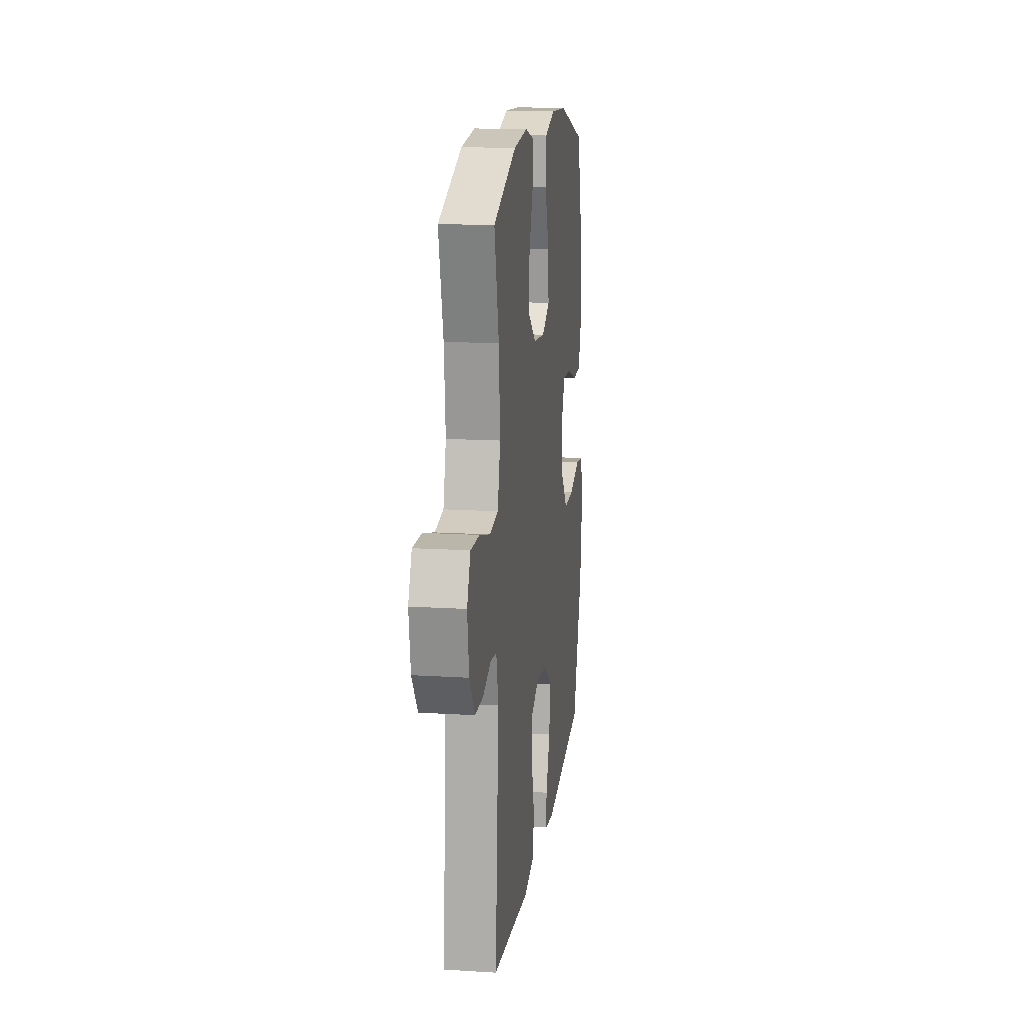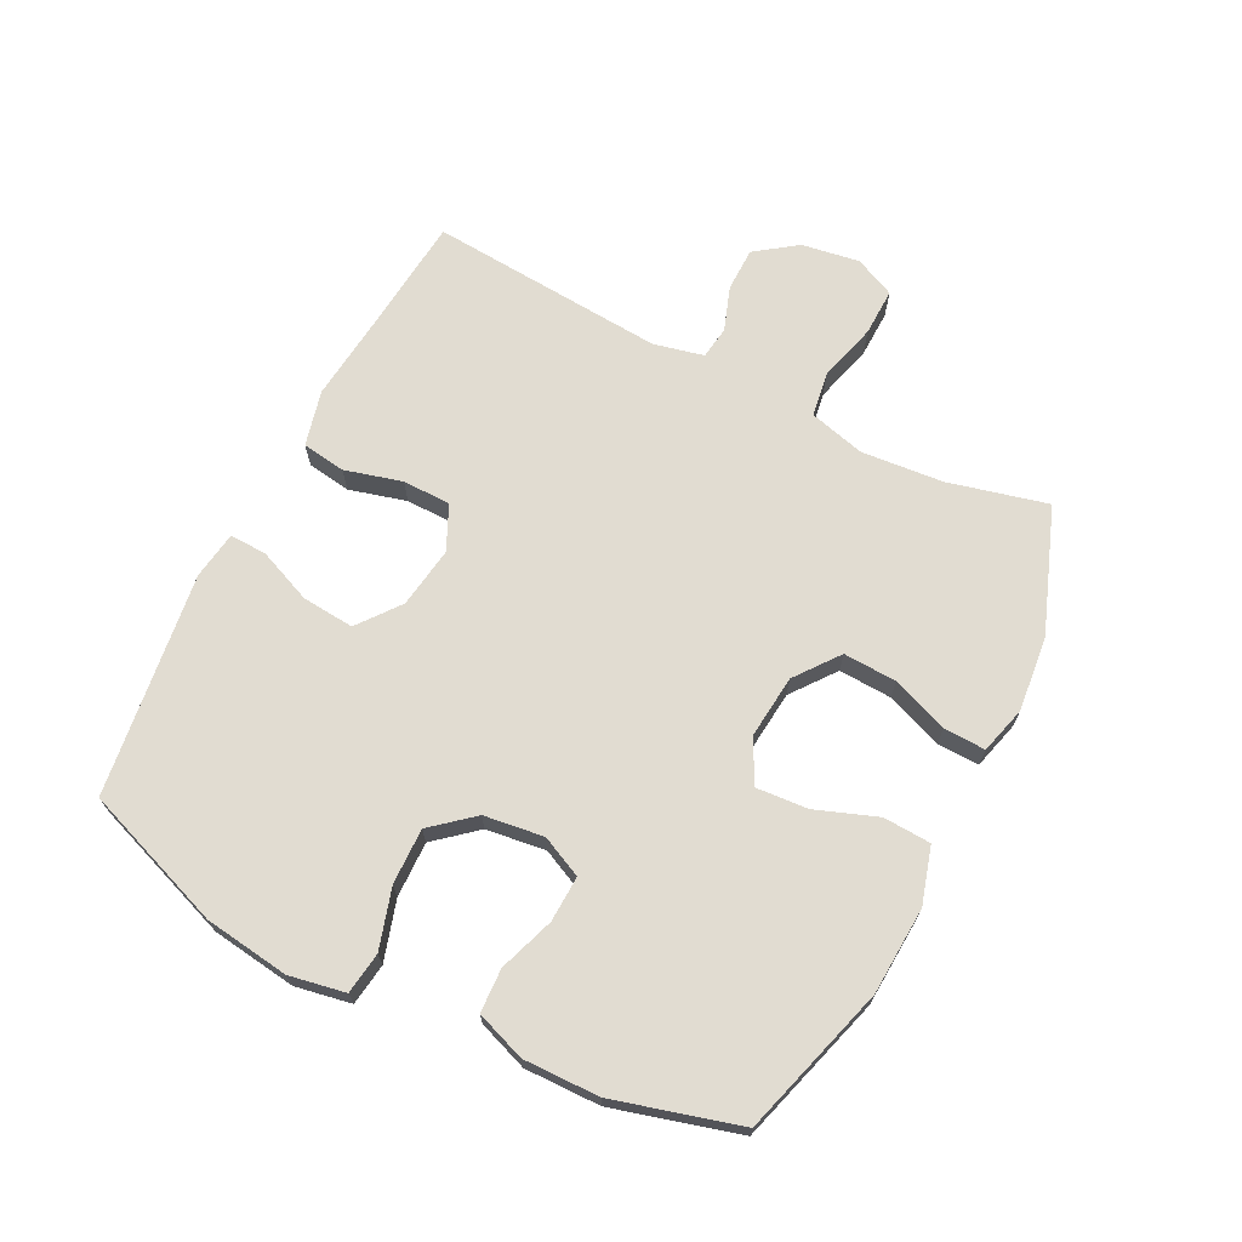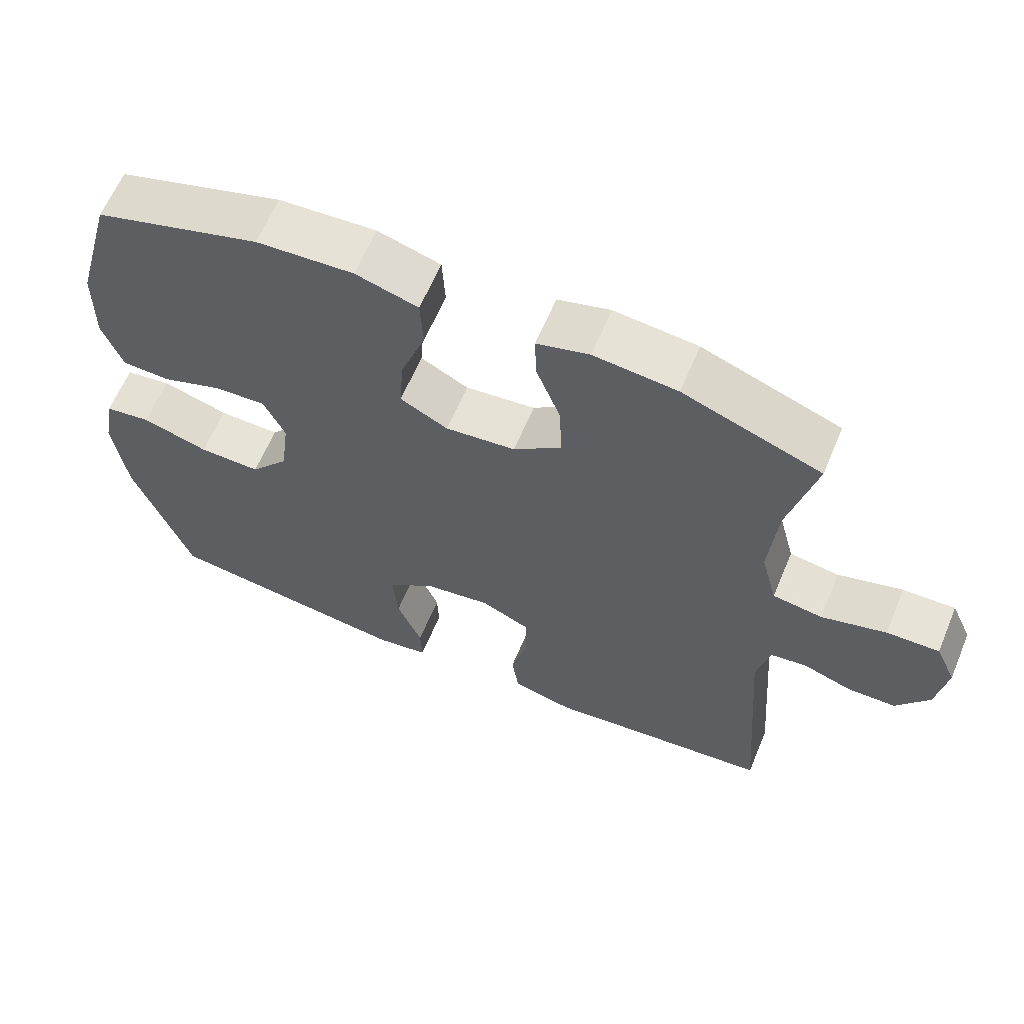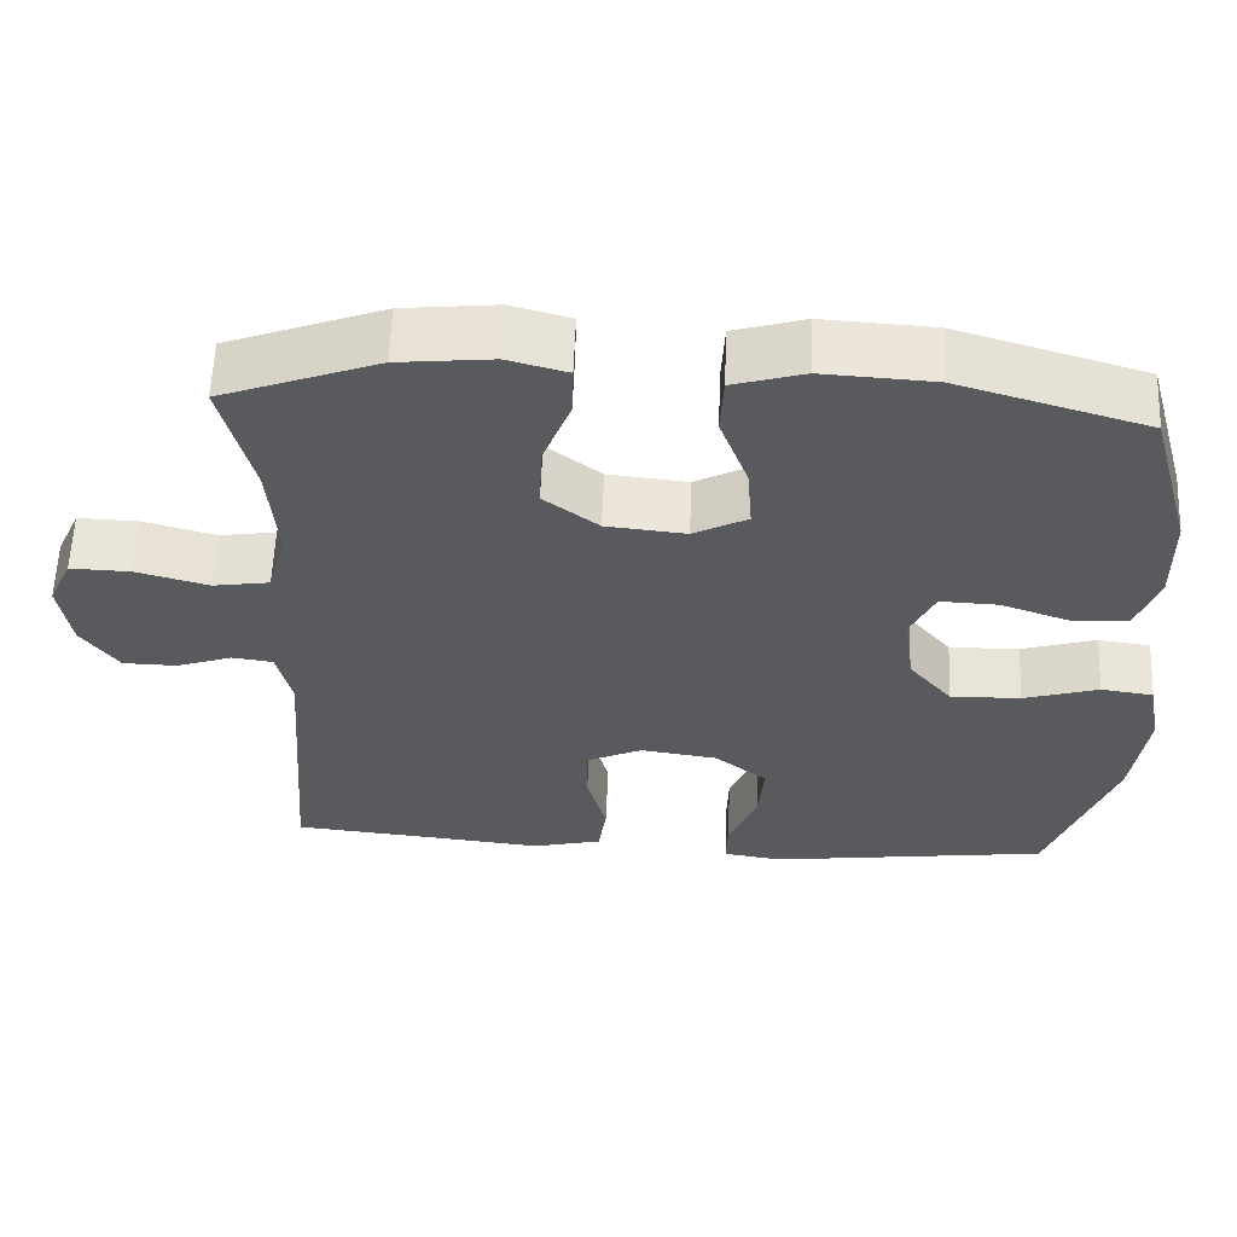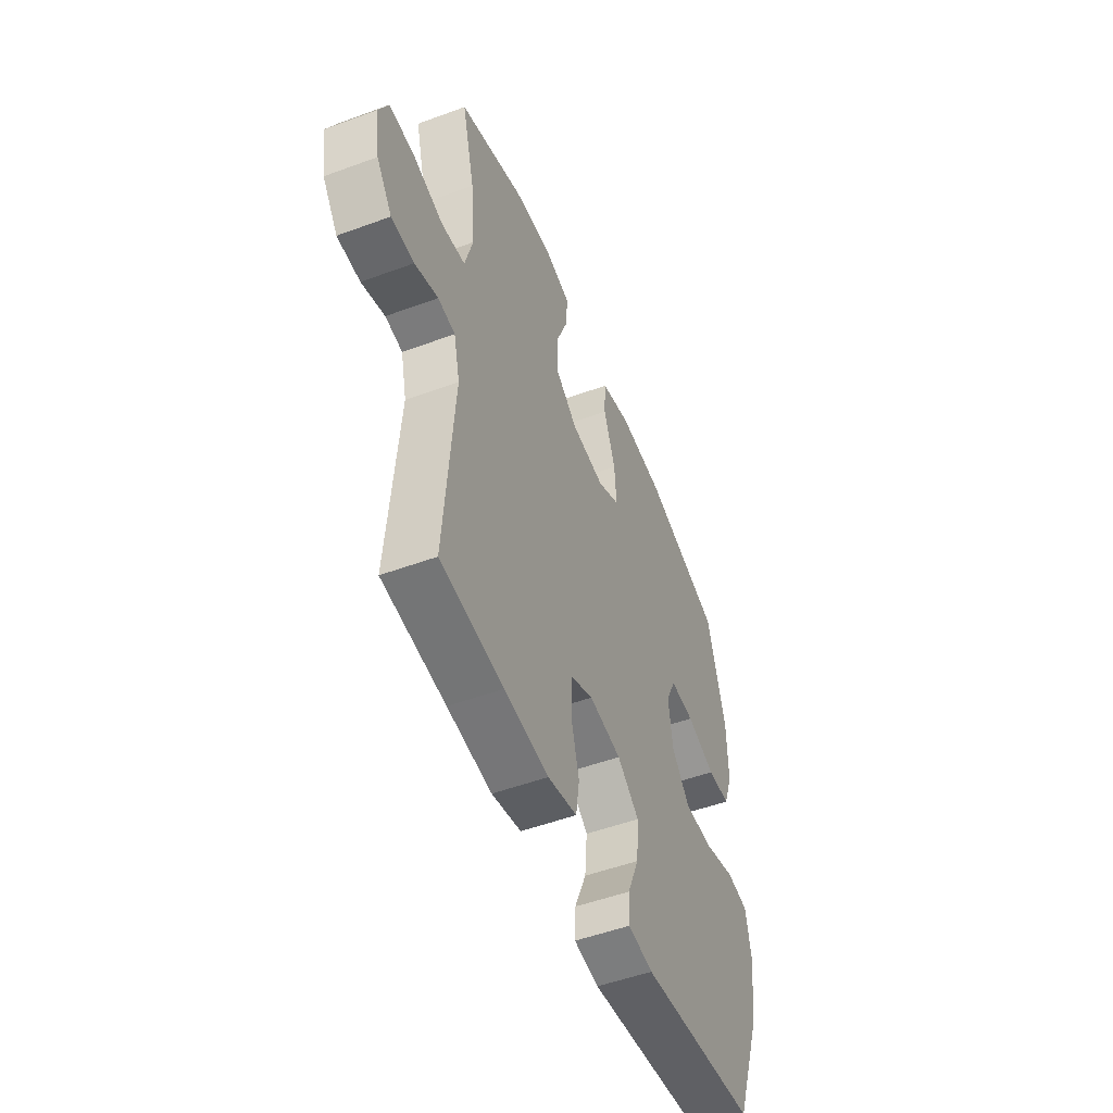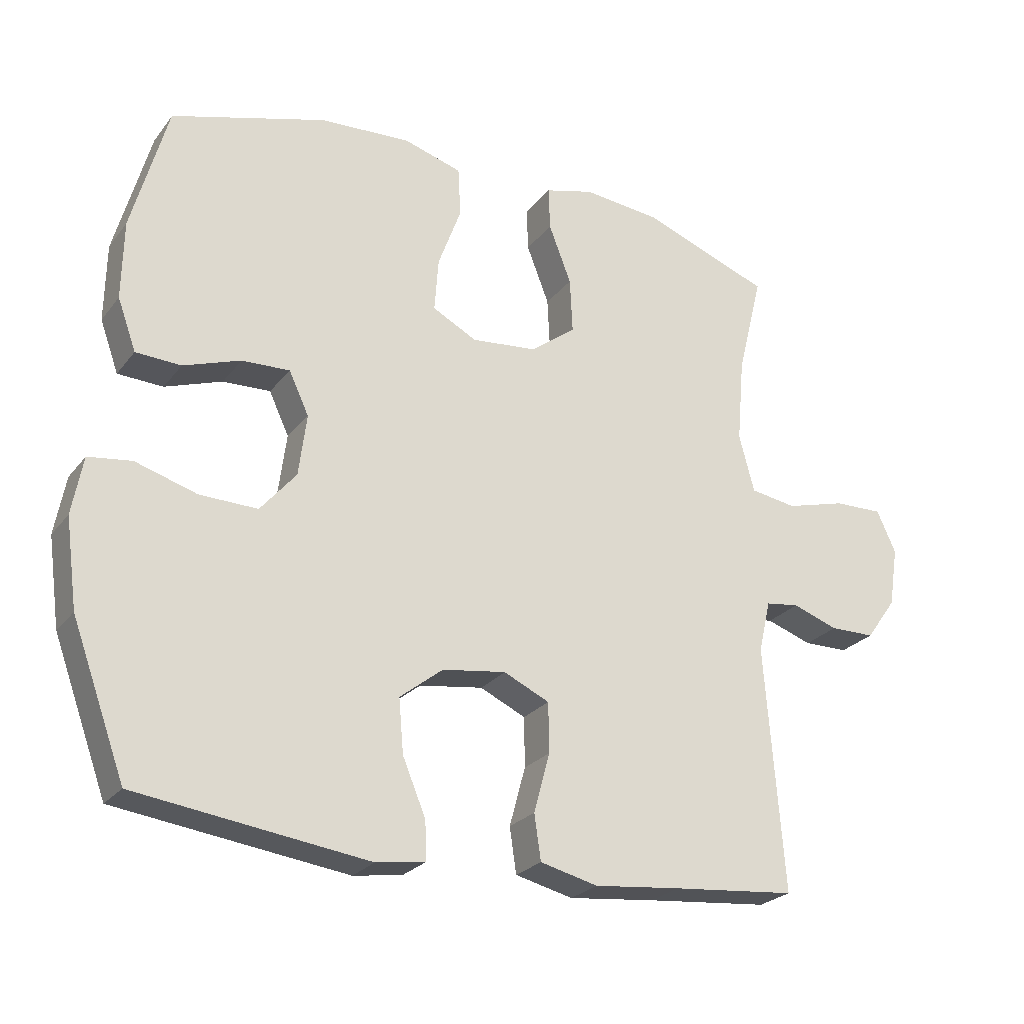
<metadata>
{"format":"obj","ext":"obj","renderer":"f3d","projection":"perspective","resolution":1024,"background":"white","views":[{"elev":15.3,"azim":97.5,"up":"+Z"},{"elev":69.0,"azim":-63.2,"up":"+Y"},{"elev":62.4,"azim":22.7,"up":"+Z"},{"elev":58.9,"azim":-177.7,"up":"+Z"},{"elev":-51.5,"azim":111.8,"up":"+Z"},{"elev":-24.9,"azim":-28.5,"up":"+Z"}]}
</metadata>
<code>
v 0.5 0.07 0.5
v 0.462 0.07 0.346
v 0.451 0.07 0.218
v 0.474 0.07 0.131
v 0.544 0.07 0.12
v 0.635 0.07 0.145
v 0.709 0.07 0.147
v 0.738 0.07 0.084
v 0.724 0.07 -0.006
v 0.678 0.07 -0.07
v 0.61 0.07 -0.071
v 0.541 0.07 -0.047
v 0.49 0.07 -0.054
v 0.472 0.07 -0.132
v 0.5 0.07 -0.5
v 0.313 0.07 -0.518
v 0.182 0.07 -0.532
v 0.095 0.07 -0.511
v 0.085 0.07 -0.443
v 0.109 0.07 -0.354
v 0.108 0.07 -0.279
v 0.039 0.07 -0.247
v -0.057 0.07 -0.261
v -0.122 0.07 -0.312
v -0.115 0.07 -0.393
v -0.08 0.07 -0.477
v -0.078 0.07 -0.535
v -0.152 0.07 -0.546
v -0.5 0.07 -0.5
v -0.581 0.07 -0.279
v -0.599 0.07 -0.147
v -0.583 0.07 -0.06
v -0.518 0.07 -0.051
v -0.425 0.07 -0.079
v -0.338 0.07 -0.081
v -0.284 0.07 -0.017
v -0.272 0.07 0.076
v -0.302 0.07 0.14
v -0.374 0.07 0.137
v -0.46 0.07 0.107
v -0.528 0.07 0.11
v -0.556 0.07 0.187
v -0.554 0.07 0.305
v -0.5 0.07 0.5
v -0.267 0.07 0.569
v -0.13 0.07 0.577
v -0.042 0.07 0.551
v -0.038 0.07 0.477
v -0.073 0.07 0.382
v -0.079 0.07 0.301
v -0.012 0.07 0.266
v 0.087 0.07 0.276
v 0.155 0.07 0.328
v 0.151 0.07 0.411
v 0.117 0.07 0.499
v 0.115 0.07 0.564
v 0.189 0.07 0.584
v 0.306 0.07 0.572
v 0.5 0 0.5
v 0.462 0 0.346
v 0.451 0 0.218
v 0.474 0 0.131
v 0.544 0 0.12
v 0.635 0 0.145
v 0.709 0 0.147
v 0.738 0 0.084
v 0.724 0 -0.006
v 0.678 0 -0.07
v 0.61 0 -0.071
v 0.541 0 -0.047
v 0.49 0 -0.054
v 0.472 0 -0.132
v 0.5 0 -0.5
v 0.313 0 -0.518
v 0.182 0 -0.532
v 0.095 0 -0.511
v 0.085 0 -0.443
v 0.109 0 -0.354
v 0.108 0 -0.279
v 0.039 0 -0.247
v -0.057 0 -0.261
v -0.122 0 -0.312
v -0.115 0 -0.393
v -0.08 0 -0.477
v -0.078 0 -0.535
v -0.152 0 -0.546
v -0.5 0 -0.5
v -0.581 0 -0.279
v -0.599 0 -0.147
v -0.583 0 -0.06
v -0.518 0 -0.051
v -0.425 0 -0.079
v -0.338 0 -0.081
v -0.284 0 -0.017
v -0.272 0 0.076
v -0.302 0 0.14
v -0.374 0 0.137
v -0.46 0 0.107
v -0.528 0 0.11
v -0.556 0 0.187
v -0.554 0 0.305
v -0.5 0 0.5
v -0.267 0 0.569
v -0.13 0 0.577
v -0.042 0 0.551
v -0.038 0 0.477
v -0.073 0 0.382
v -0.079 0 0.301
v -0.012 0 0.266
v 0.087 0 0.276
v 0.155 0 0.328
v 0.151 0 0.411
v 0.117 0 0.499
v 0.115 0 0.564
v 0.189 0 0.584
v 0.306 0 0.572
f 57 58 1 2
f 54 55 56 57
f 53 54 57 2
f 52 53 2 3
f 51 52 3 4
f 46 47 48 49
f 46 49 50
f 45 46 50
f 44 45 50
f 43 44 50 51
f 39 40 41 42
f 38 39 42 43
f 31 32 33 34
f 31 34 35
f 30 31 35
f 29 30 35
f 28 29 35 36
f 25 26 27 28
f 24 25 28 36
f 17 18 19 20
f 16 17 20 21
f 14 15 16 21
f 13 14 21 22
f 9 10 11 12
f 9 12 13
f 8 9 13
f 5 6 7 8
f 4 5 8 13
f 38 43 51 4
f 23 24 36 37
f 22 23 37 38
f 4 13 22 38
f 60 59 116 115
f 115 114 113 112
f 60 115 112 111
f 61 60 111 110
f 62 61 110 109
f 107 106 105 104
f 108 107 104
f 108 104 103
f 108 103 102
f 109 108 102 101
f 100 99 98 97
f 101 100 97 96
f 92 91 90 89
f 93 92 89
f 93 89 88
f 93 88 87
f 94 93 87 86
f 86 85 84 83
f 94 86 83 82
f 78 77 76 75
f 79 78 75 74
f 79 74 73 72
f 80 79 72 71
f 70 69 68 67
f 71 70 67
f 71 67 66
f 66 65 64 63
f 71 66 63 62
f 62 109 101 96
f 95 94 82 81
f 96 95 81 80
f 96 80 71 62
f 1 59 60 2
f 2 60 61 3
f 3 61 62 4
f 4 62 63 5
f 5 63 64 6
f 6 64 65 7
f 7 65 66 8
f 8 66 67 9
f 9 67 68 10
f 10 68 69 11
f 11 69 70 12
f 12 70 71 13
f 13 71 72 14
f 14 72 73 15
f 15 73 74 16
f 16 74 75 17
f 17 75 76 18
f 18 76 77 19
f 19 77 78 20
f 20 78 79 21
f 21 79 80 22
f 22 80 81 23
f 23 81 82 24
f 24 82 83 25
f 25 83 84 26
f 26 84 85 27
f 27 85 86 28
f 28 86 87 29
f 29 87 88 30
f 30 88 89 31
f 31 89 90 32
f 32 90 91 33
f 33 91 92 34
f 34 92 93 35
f 35 93 94 36
f 36 94 95 37
f 37 95 96 38
f 38 96 97 39
f 39 97 98 40
f 40 98 99 41
f 41 99 100 42
f 42 100 101 43
f 43 101 102 44
f 44 102 103 45
f 45 103 104 46
f 46 104 105 47
f 47 105 106 48
f 48 106 107 49
f 49 107 108 50
f 50 108 109 51
f 51 109 110 52
f 52 110 111 53
f 53 111 112 54
f 54 112 113 55
f 55 113 114 56
f 56 114 115 57
f 57 115 116 58
f 58 116 59 1

</code>
